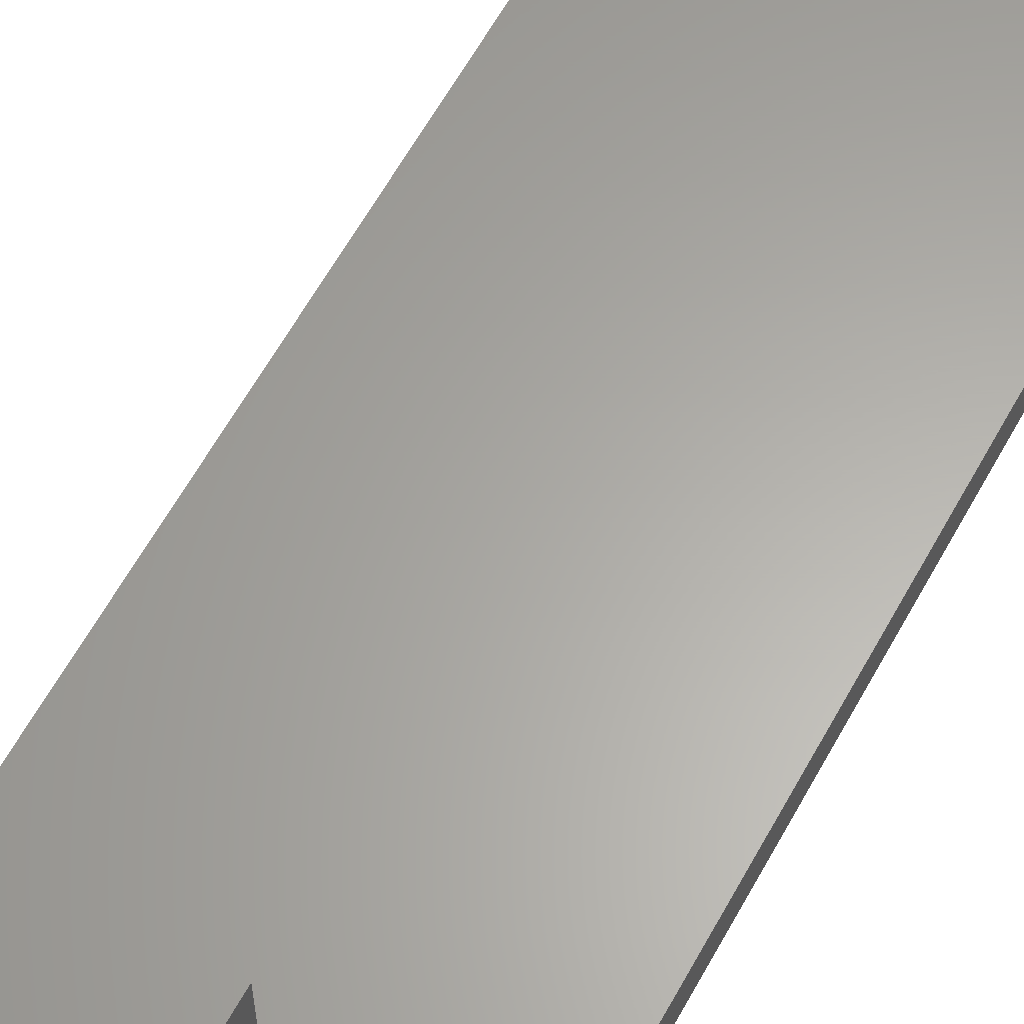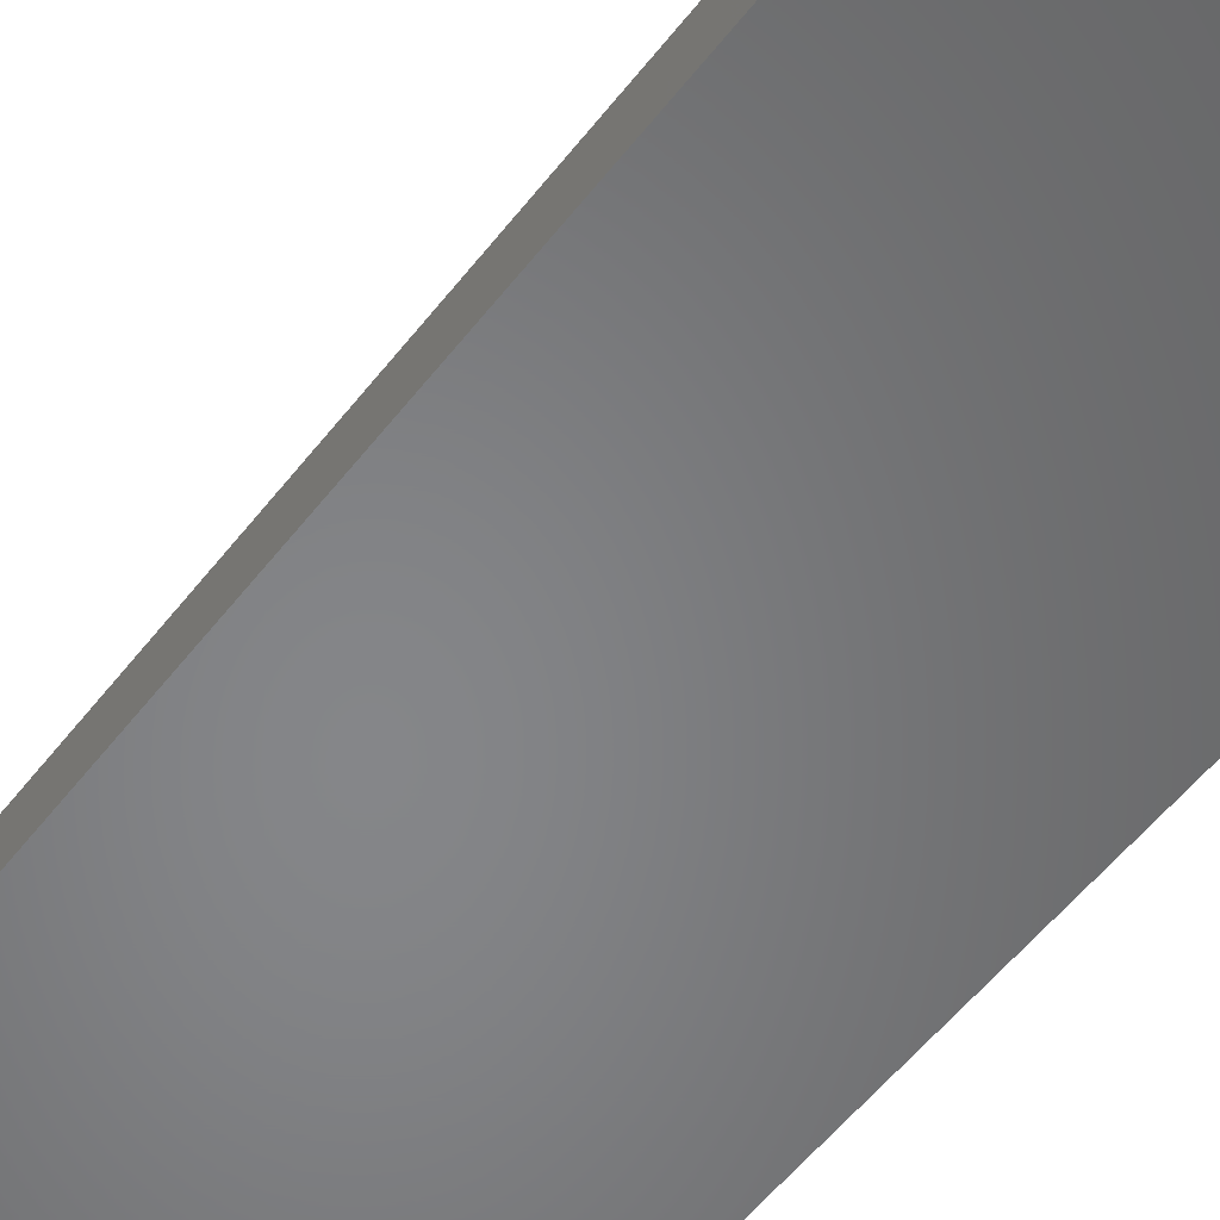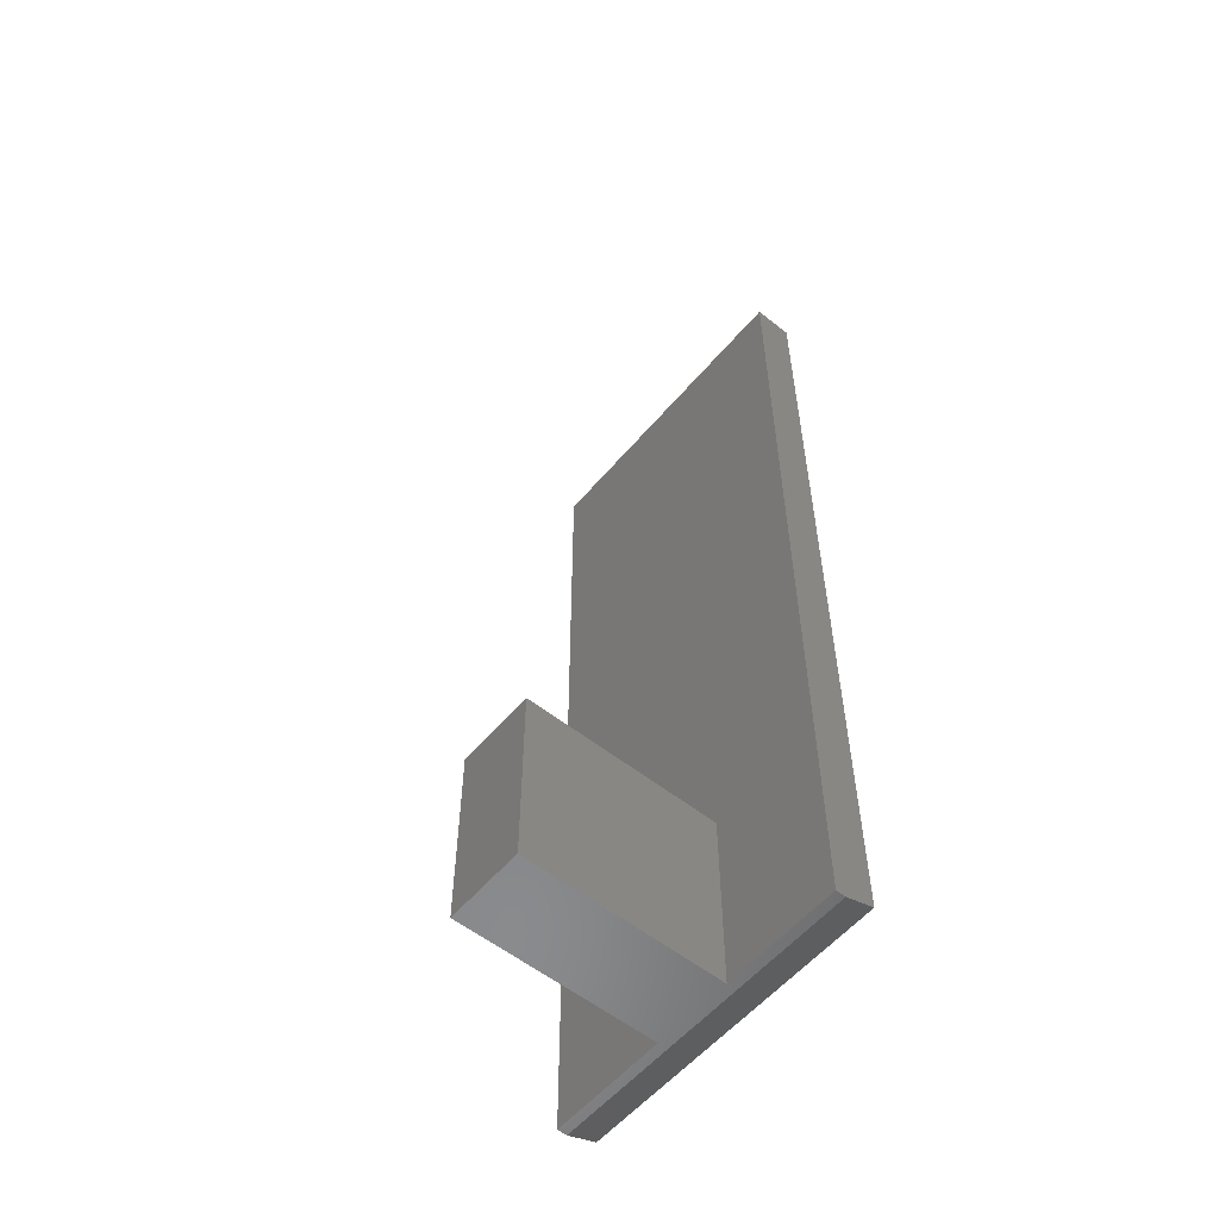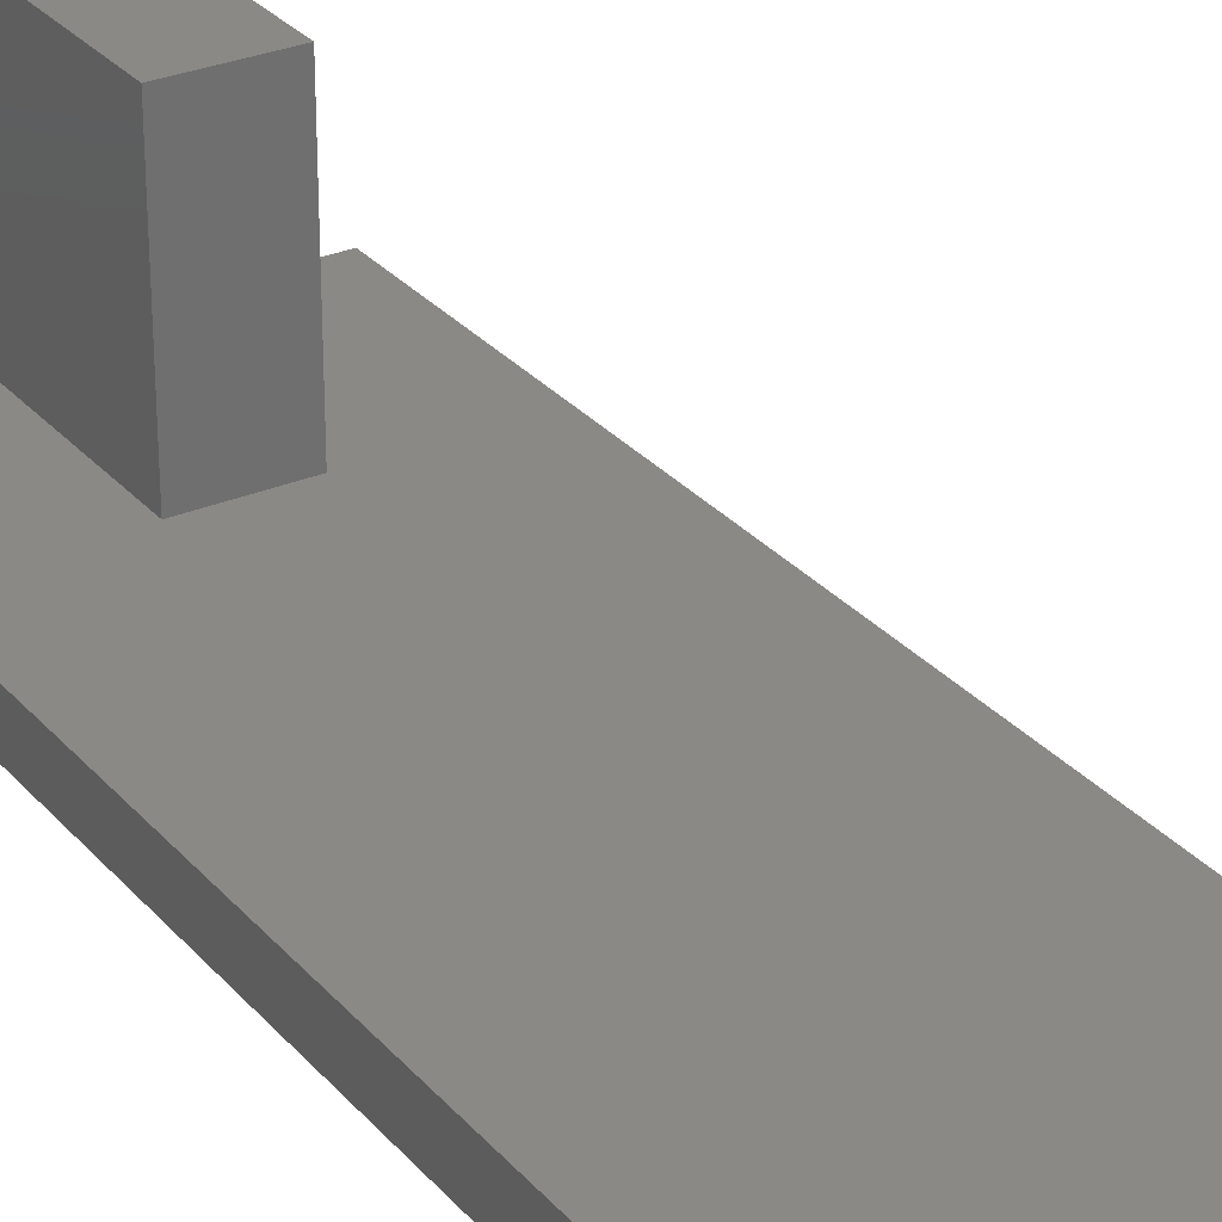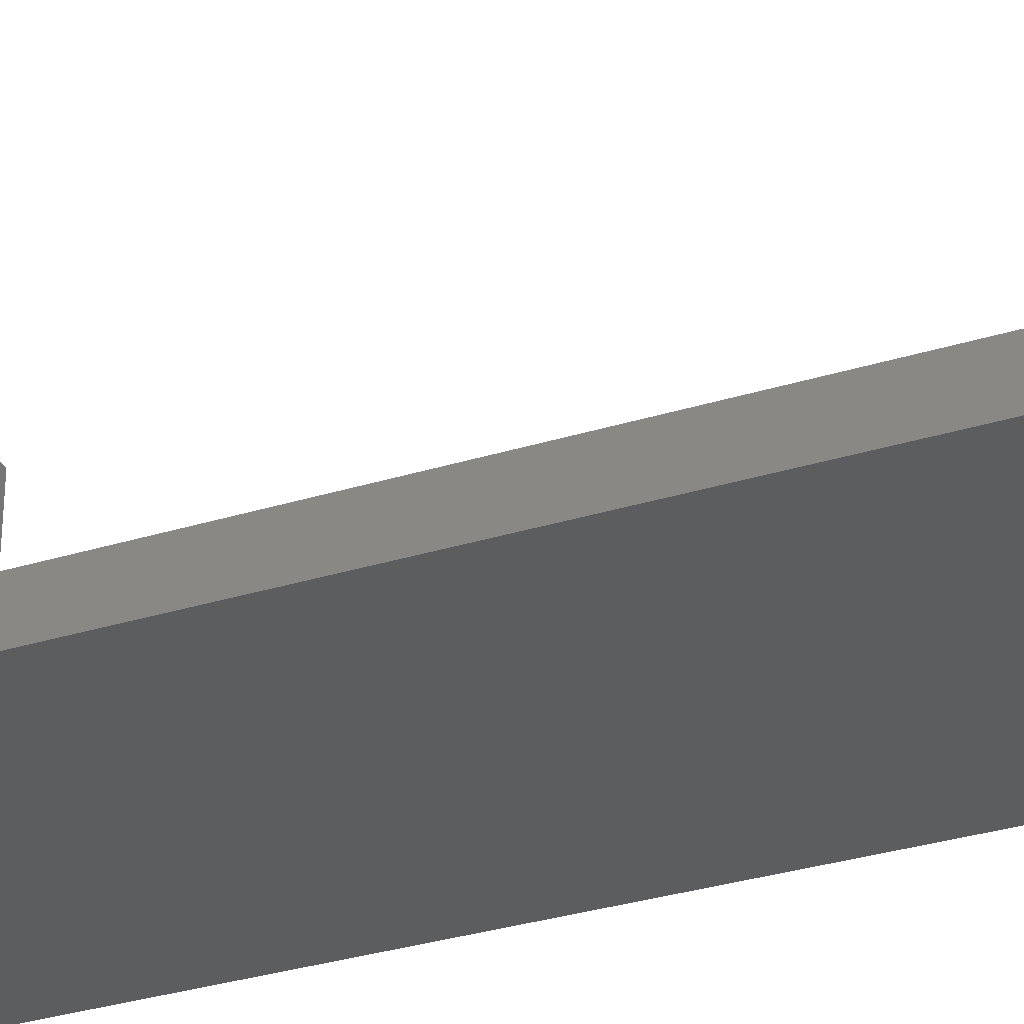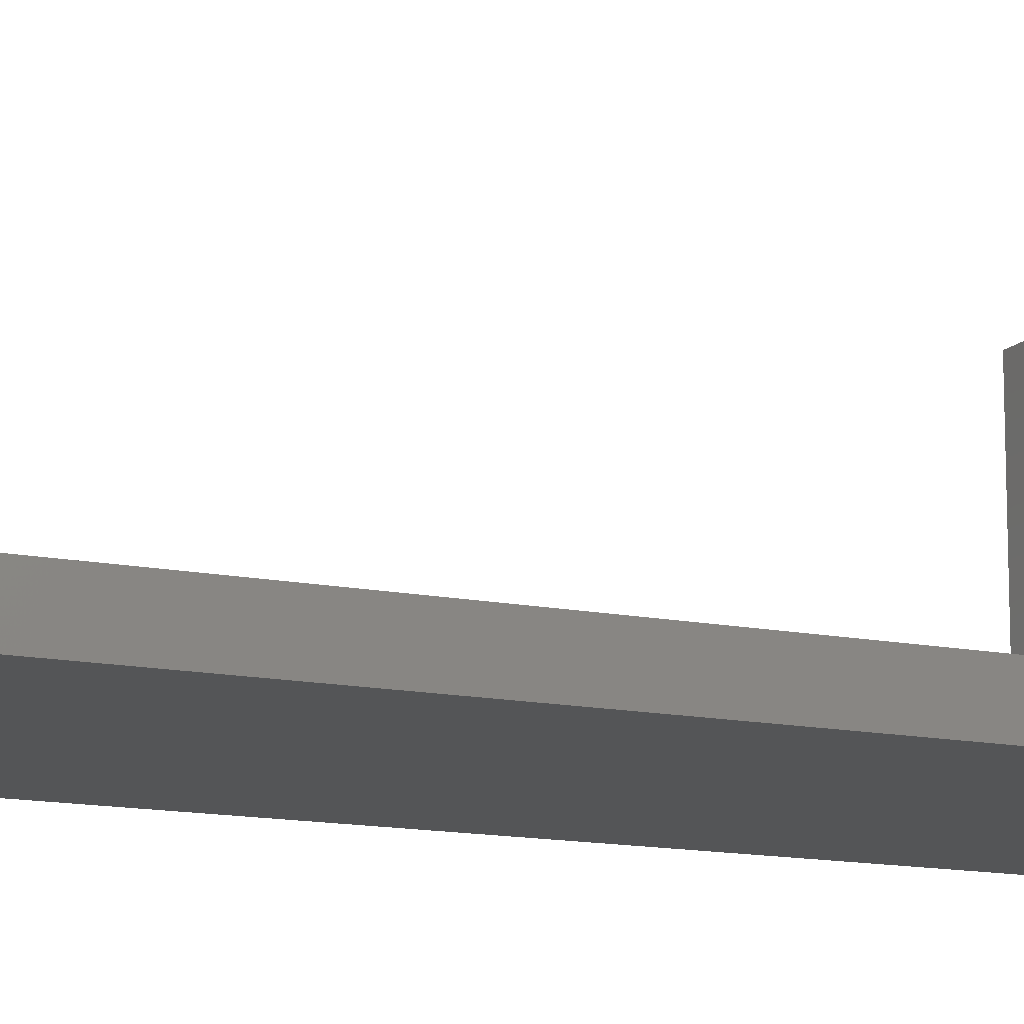
<metadata>
{"format":"stl","ext":"stl","renderer":"f3d","projection":"perspective","resolution":1024,"background":"white","views":[{"elev":62.6,"azim":-151.0,"up":"+Y"},{"elev":-53.0,"azim":143.6,"up":"+Y"},{"elev":-56.4,"azim":-129.6,"up":"+Z"},{"elev":29.1,"azim":-32.2,"up":"+Y"},{"elev":-31.9,"azim":-66.3,"up":"+Y"},{"elev":-13.0,"azim":64.0,"up":"+Y"}]}
</metadata>
<code>
# stl→obj: 18 verts, 32 faces
v 0.2553 -0.01562 -0.75
v 0.0625 1.735e-17 -0.75
v 0.2553 2.805e-17 -0.75
v -0.0625 6.939e-18 -0.75
v -0.0625 0.3125 -0.75
v 0.0625 0.3125 -0.75
v -0.25 -0.01562 -0.75
v -0.25 0 -0.75
v 0.0625 0.3125 -0.4531
v -0.0625 0.3125 -0.4531
v 0.0625 -3.296e-17 -0.4531
v 0.2553 1.946e-16 0.75
v -0.0625 -2.602e-17 -0.4531
v -0.25 1.665e-16 0.75
v -0.25 -0.0625 -0.7344
v 0.2553 -0.0625 -0.7344
v -0.25 -0.0625 0.75
v 0.2553 -0.0625 0.75
f 1 2 3
f 4 5 6
f 4 6 2
f 4 2 1
f 4 1 7
f 4 7 8
f 6 5 9
f 9 5 10
f 11 3 2
f 3 11 12
f 12 11 13
f 12 13 14
f 14 13 4
f 14 4 8
f 11 2 9
f 9 2 6
f 13 11 10
f 10 11 9
f 4 13 5
f 5 13 10
f 15 16 17
f 17 16 18
f 17 14 15
f 15 14 8
f 15 8 7
f 12 18 3
f 3 18 16
f 3 16 1
f 16 15 1
f 1 15 7
f 18 12 17
f 17 12 14

</code>
